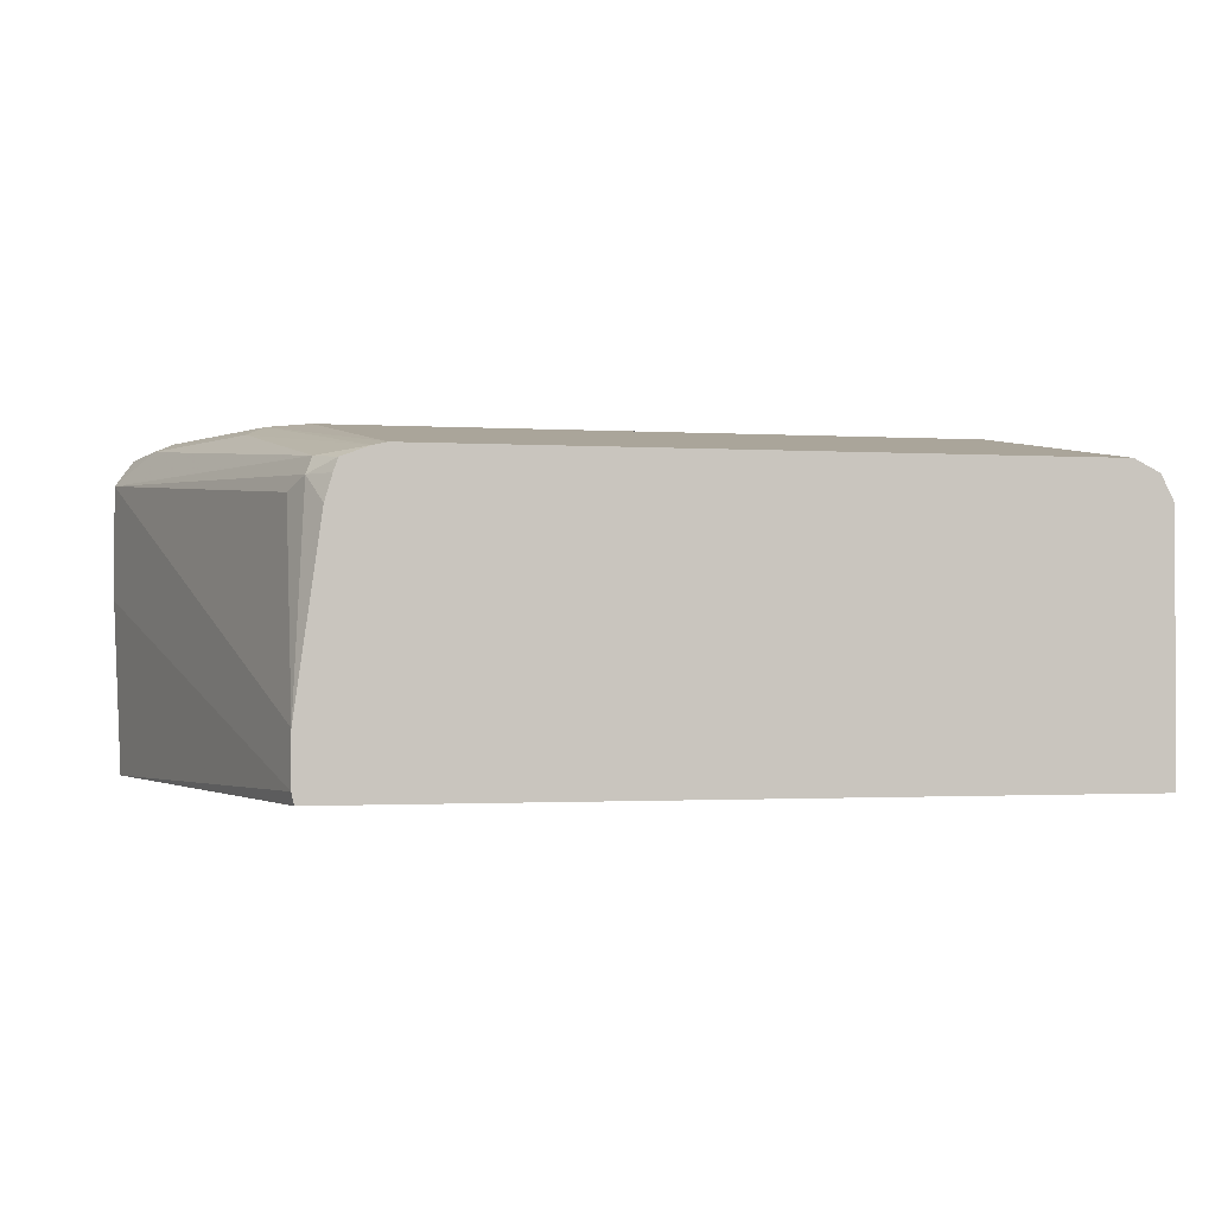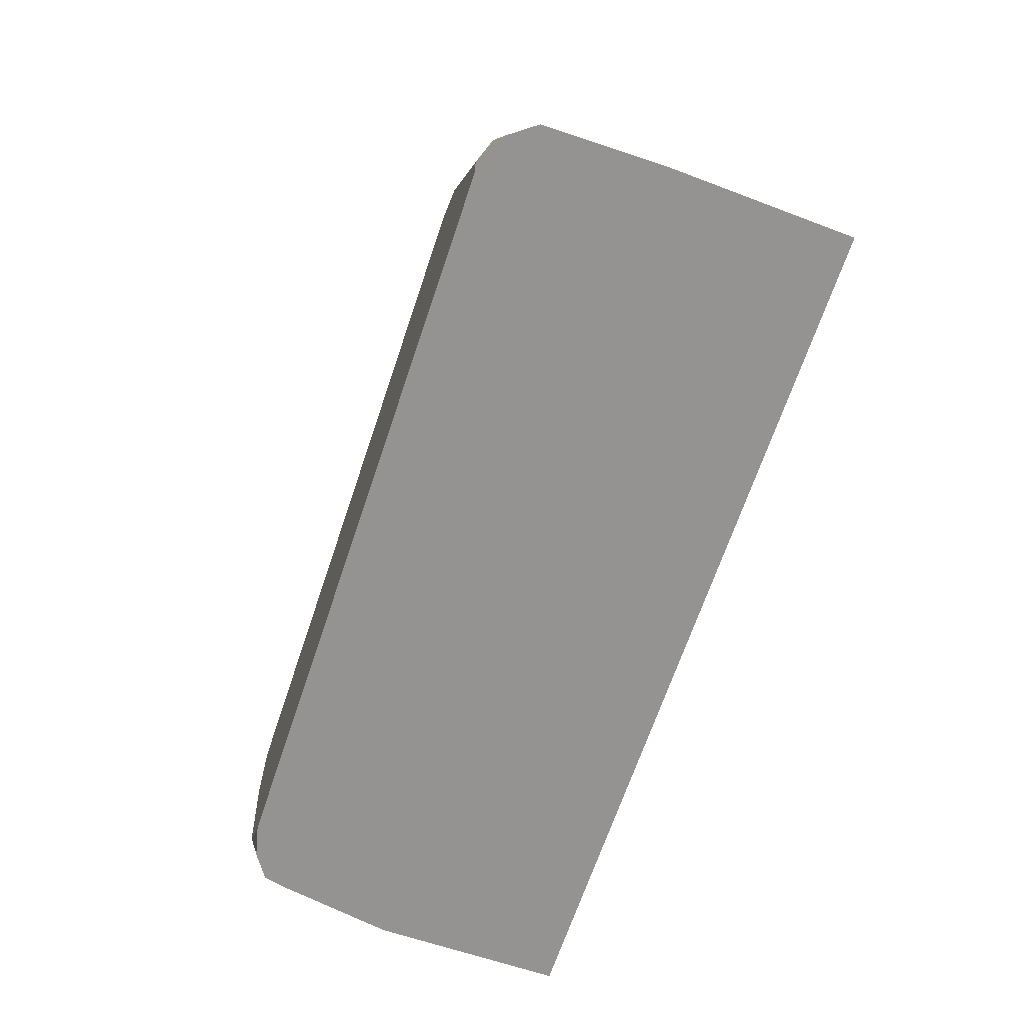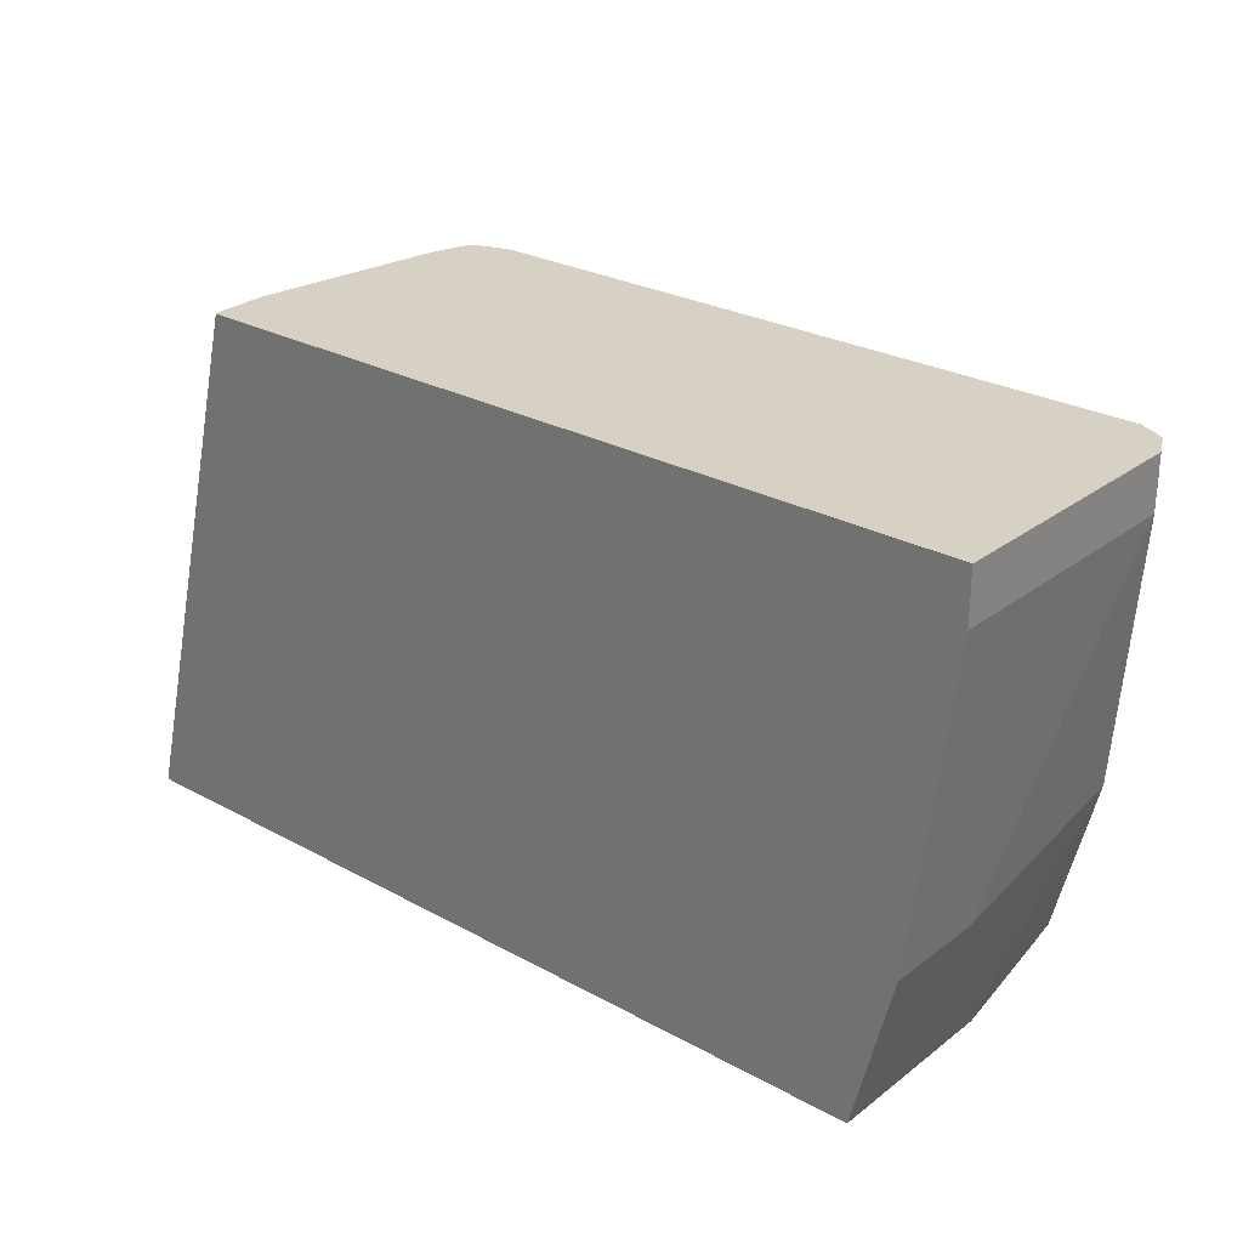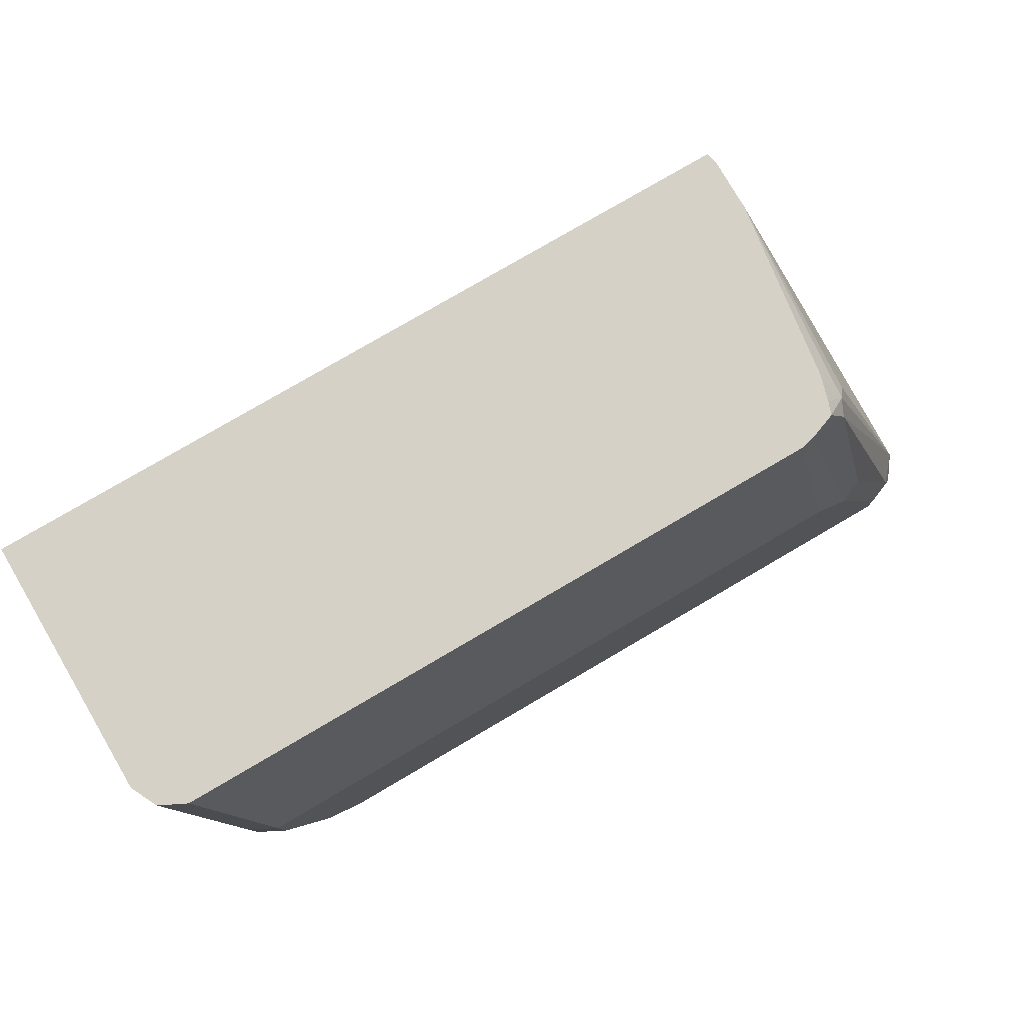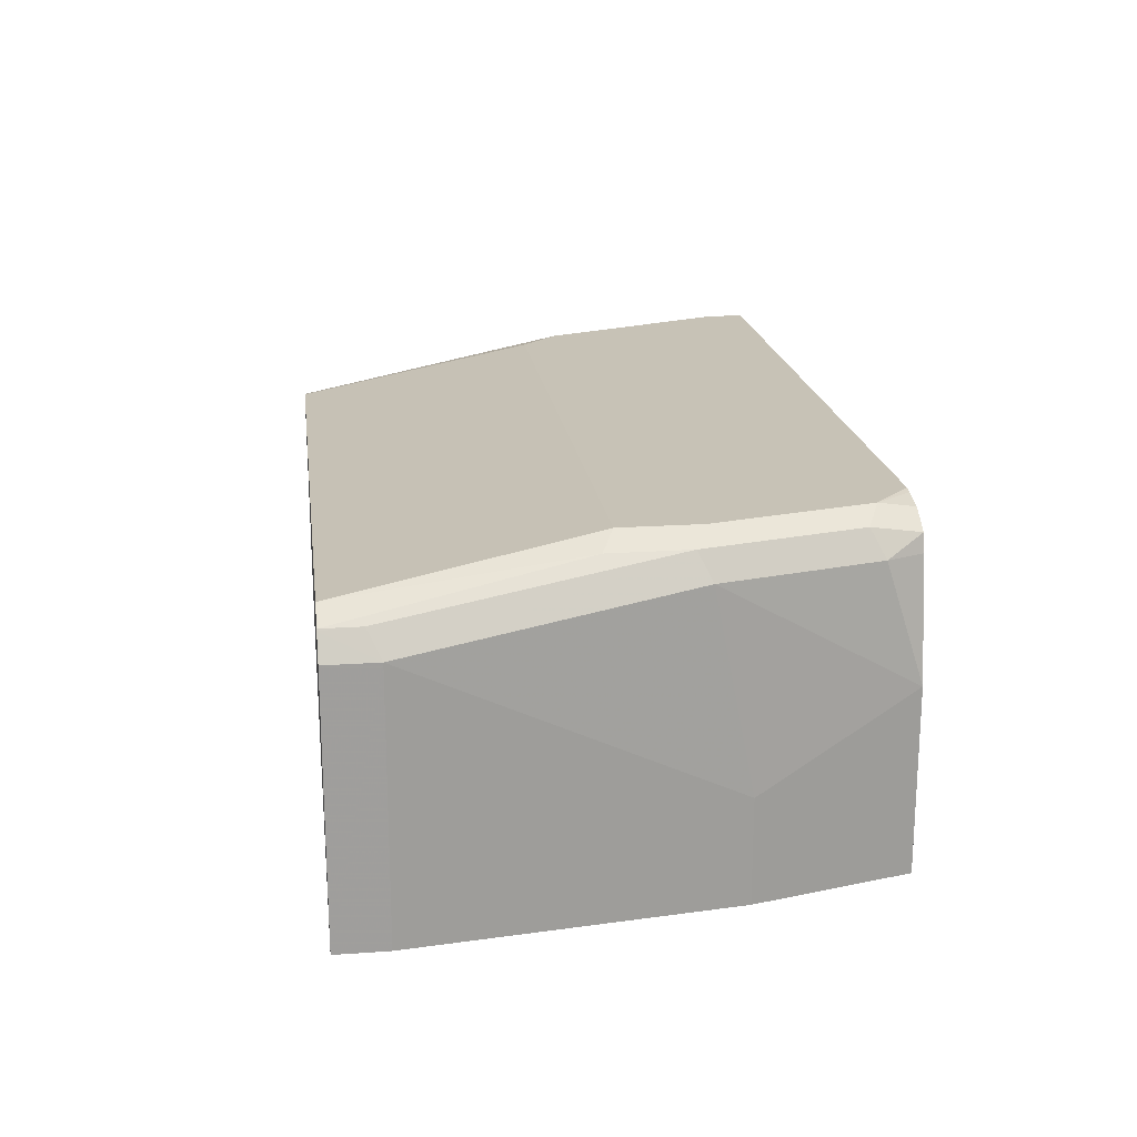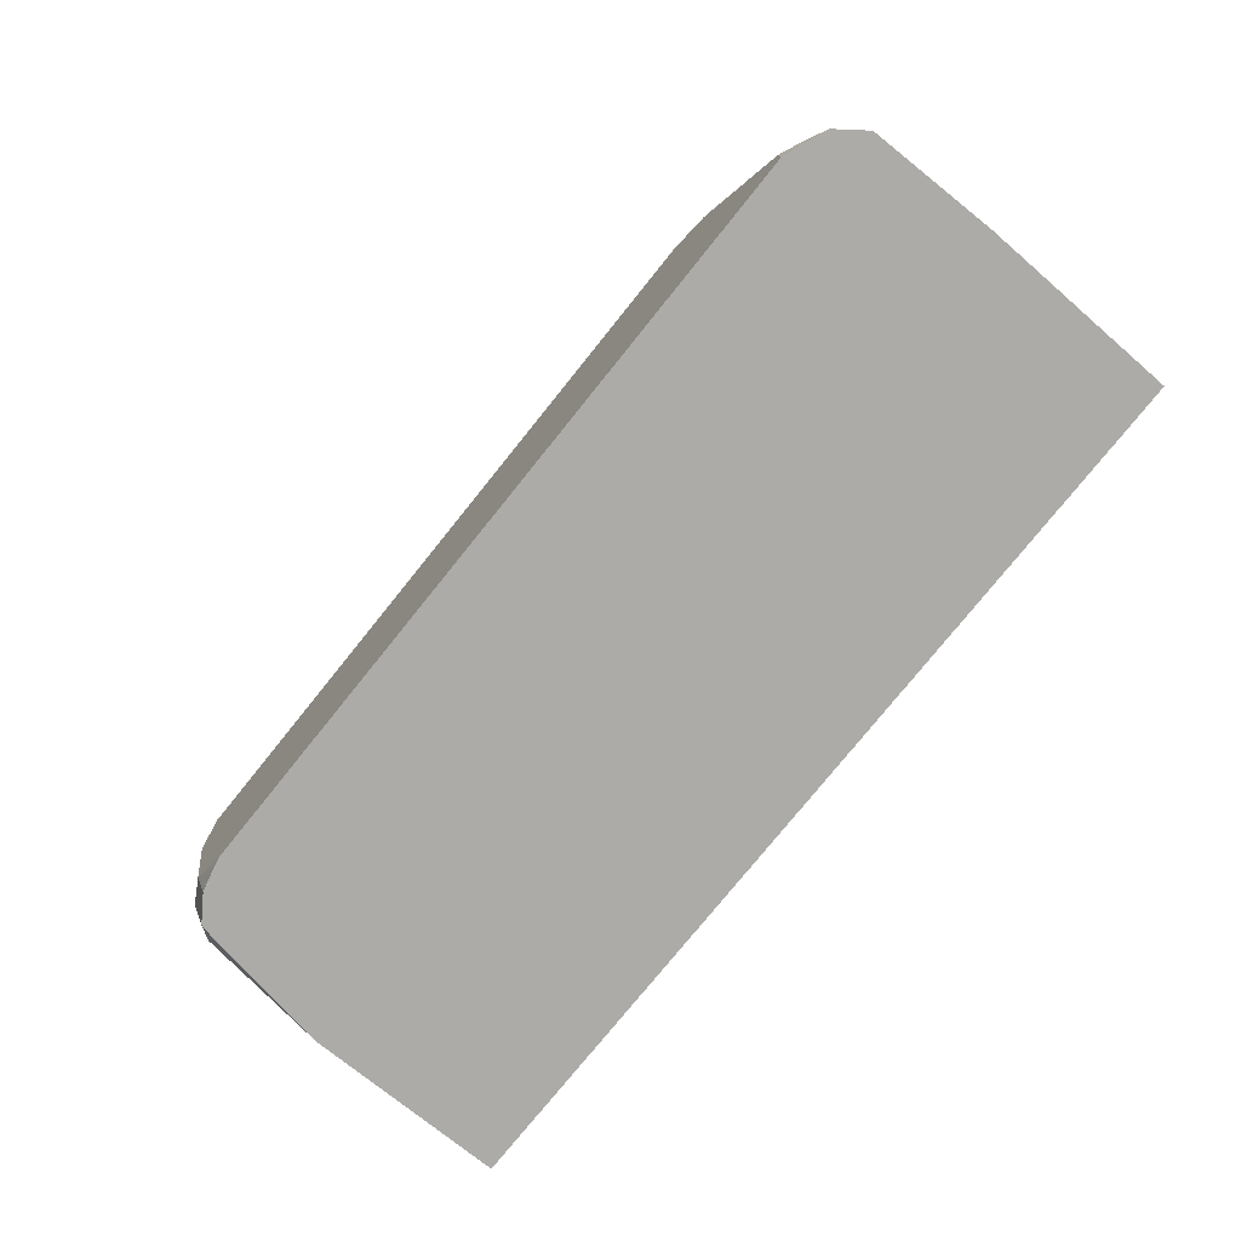
<metadata>
{"format":"obj","ext":"obj","renderer":"f3d","projection":"perspective","resolution":1024,"background":"white","views":[{"elev":-1.3,"azim":167.0,"up":"+Z"},{"elev":-66.8,"azim":71.5,"up":"+Y"},{"elev":26.8,"azim":-139.5,"up":"+Y"},{"elev":79.0,"azim":-30.3,"up":"+Y"},{"elev":19.3,"azim":-97.5,"up":"+Z"},{"elev":-76.2,"azim":51.3,"up":"+Y"}]}
</metadata>
<code>
v -0.8719 -0.2568 0.2774
v -0.8719 -0.2568 0.1861
v -0.8625 -0.2568 0.3361
v -0.8719 -0.2378 0.3369
v -0.8918 -0.1585 0.3369
v -0.8918 -0.1783 0.2378
v -0.8918 -0.1783 0.1861
v -0.45 -0.2568 0.1861
v -0.8602 -0.2568 0.345
v -0.8653 -0.2312 0.3501
v -0.9116 -0.01983 0.3171
v -0.8851 -0.1519 0.3501
v -0.9116 -0.01983 0.1861
v -0.5166 0.00617 0.1861
v -0.5153 0.00617 0.192
v -0.4464 -0.2568 0.2766
v -0.8483 -0.2568 0.3529
v -0.8488 -0.2543 0.3534
v -0.8521 -0.2378 0.3567
v -0.8719 -0.1585 0.3567
v -0.905 -0.01321 0.3303
v -0.9054 0.00617 0.3294
v -0.9116 0.00617 0.3171
v -0.8851 -0.1123 0.3501
v -0.9116 0.00617 0.1861
v -0.5153 0.00617 0.218
v -0.4464 -0.2568 0.3361
v -0.8364 -0.2568 0.3559
v -0.8323 -0.2568 0.3567
v -0.8719 -0.1189 0.3567
v -0.905 0.00617 0.3303
v -0.8918 0.00617 0.3369
v -0.9041 0.00617 0.3307
v -0.5283 0.00617 0.3109
v -0.5219 -0.006624 0.3237
v -0.5153 -0.01983 0.3171
v -0.5252 -0.009919 0.3319
v -0.4658 -0.2279 0.3518
v -0.4561 -0.2568 0.3493
v -0.4756 -0.2568 0.3567
v -0.5351 -0.1189 0.3567
v -0.5549 0.00617 0.3369
v -0.532 0.00617 0.3237
v -0.5343 0.00617 0.3302
v -0.548 0.00617 0.3354
v -0.5054 -0.1288 0.3518
v -0.4756 -0.2378 0.3567
v -0.5153 -0.1387 0.3567
f 19 29 40
f 19 40 47
f 19 47 48
f 21 31 22
f 19 41 30
f 19 30 20
f 24 32 33
f 19 48 41
f 19 28 29
f 14 26 15
f 17 28 18
f 15 27 16
f 15 26 27
f 14 34 26
f 14 43 34
f 14 44 43
f 14 45 44
f 14 42 45
f 24 33 31
f 14 32 42
f 18 28 19
f 24 30 32
f 35 43 44
f 26 35 36
f 14 33 32
f 45 48 46
f 46 48 47
f 42 48 45
f 41 48 42
f 39 47 40
f 38 47 39
f 38 46 47
f 37 46 38
f 26 34 35
f 37 45 46
f 35 44 37
f 34 43 35
f 30 42 32
f 30 41 42
f 27 38 39
f 27 37 38
f 27 35 37
f 27 36 35
f 26 36 27
f 37 44 45
f 14 31 33
f 1 8 16
f 14 23 22
f 3 9 4
f 2 14 8
f 2 25 14
f 2 13 25
f 2 7 13
f 1 7 2
f 1 6 7
f 1 5 6
f 1 4 5
f 1 3 4
f 1 9 3
f 1 17 9
f 1 29 28
f 1 40 29
f 1 39 40
f 1 27 39
f 1 16 27
f 1 2 8
f 14 22 31
f 4 9 10
f 4 10 5
f 1 28 17
f 5 10 12
f 14 25 23
f 5 11 6
f 12 31 21
f 12 24 31
f 12 30 24
f 11 12 21
f 11 25 13
f 11 23 25
f 11 22 23
f 11 21 22
f 12 20 30
f 10 19 20
f 9 19 10
f 9 18 19
f 9 17 18
f 8 15 16
f 8 14 15
f 6 13 7
f 5 12 11
f 10 20 12
f 6 11 13

</code>
